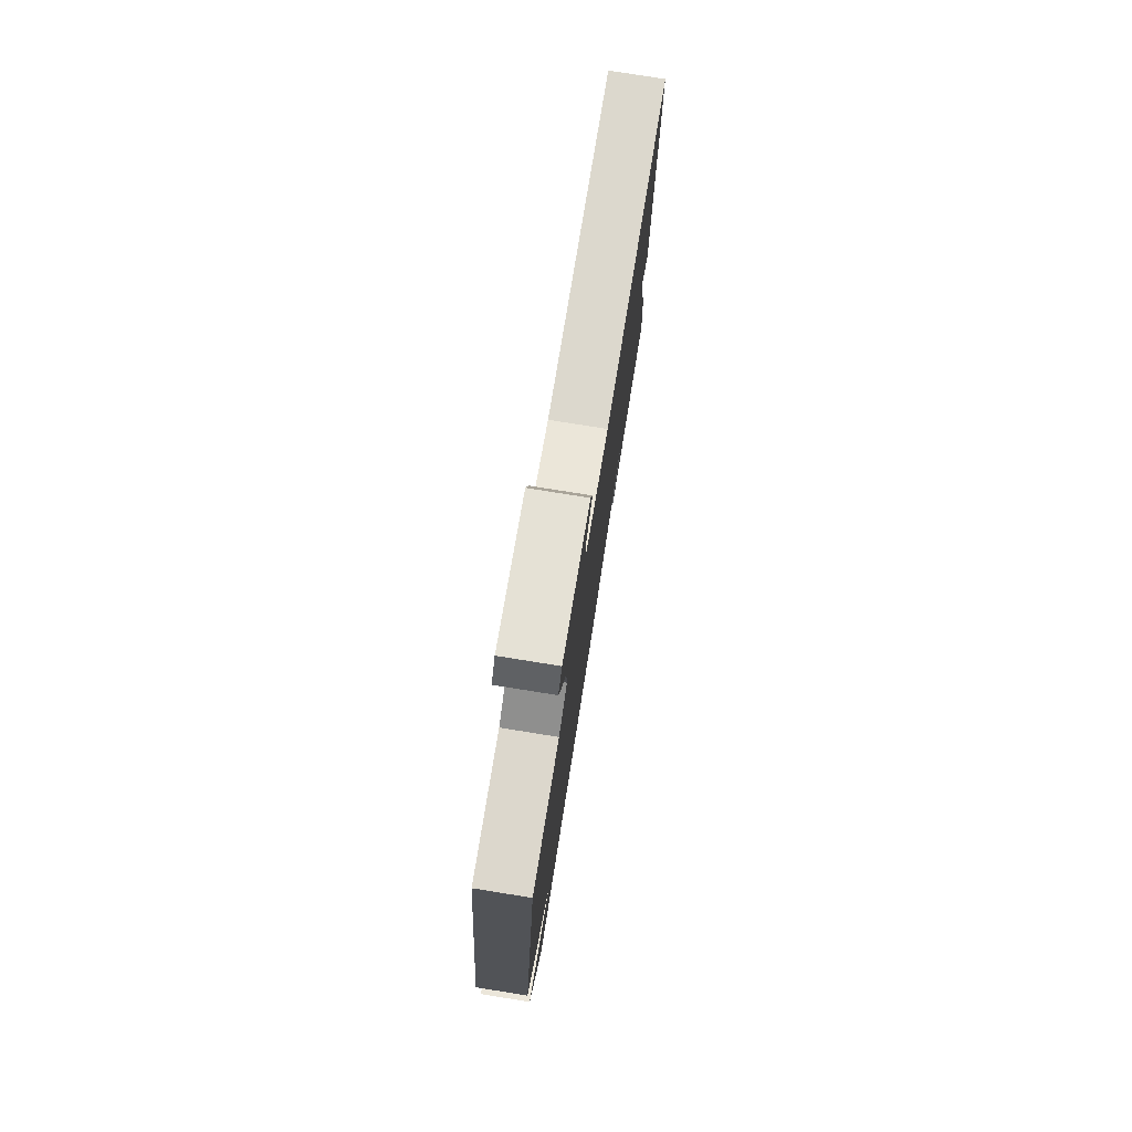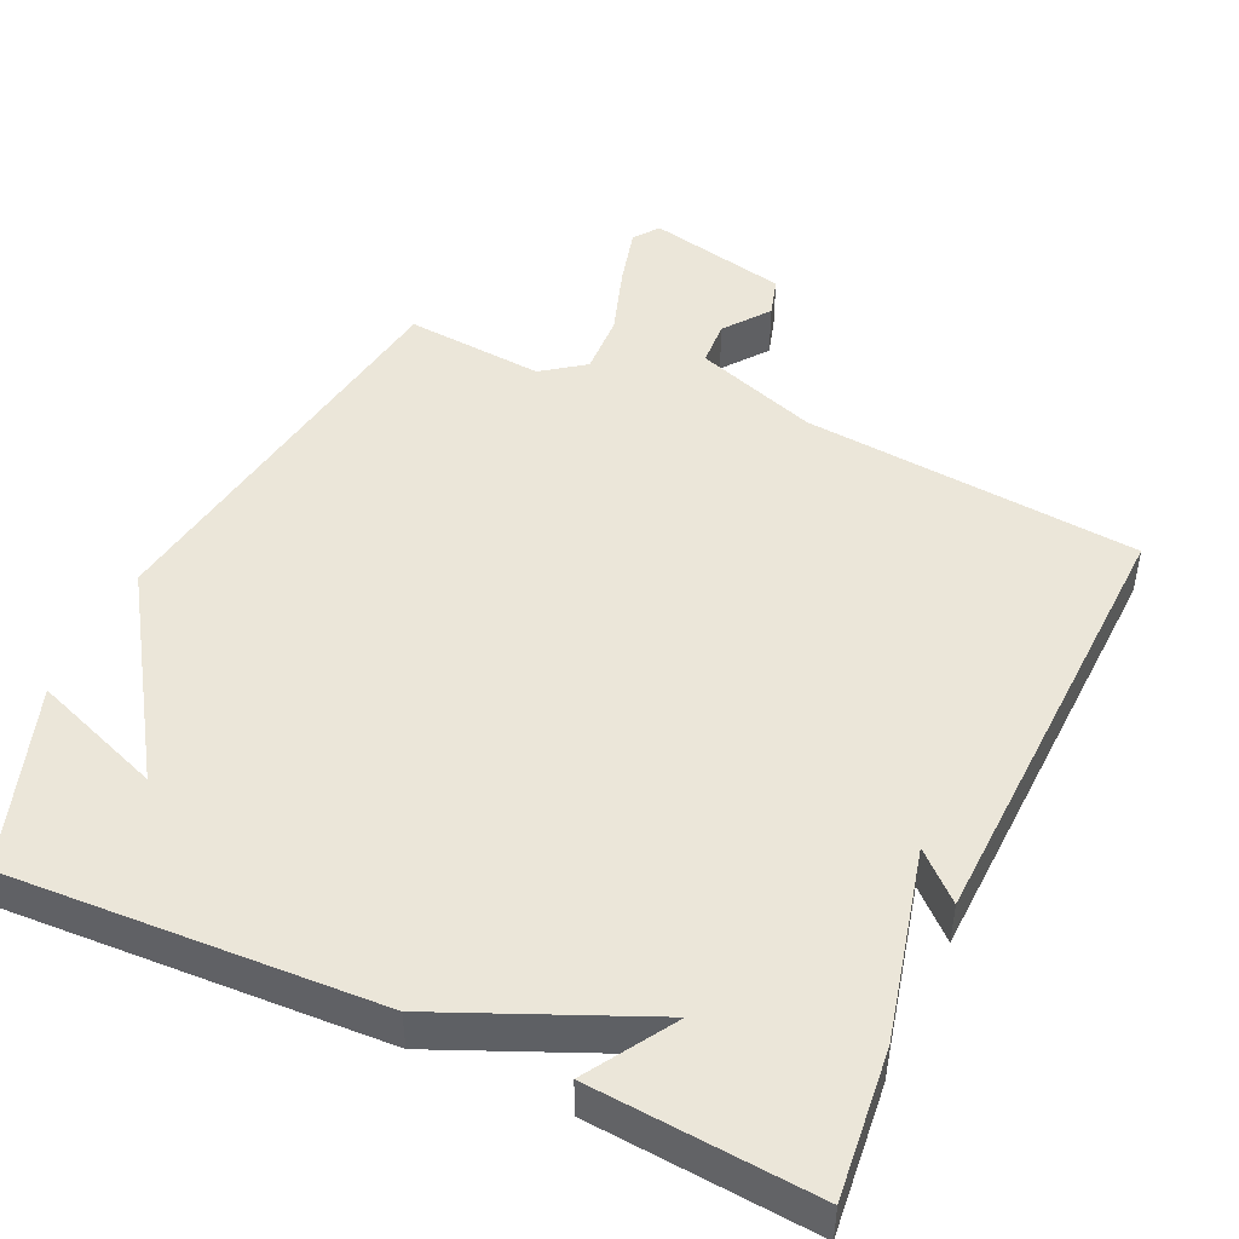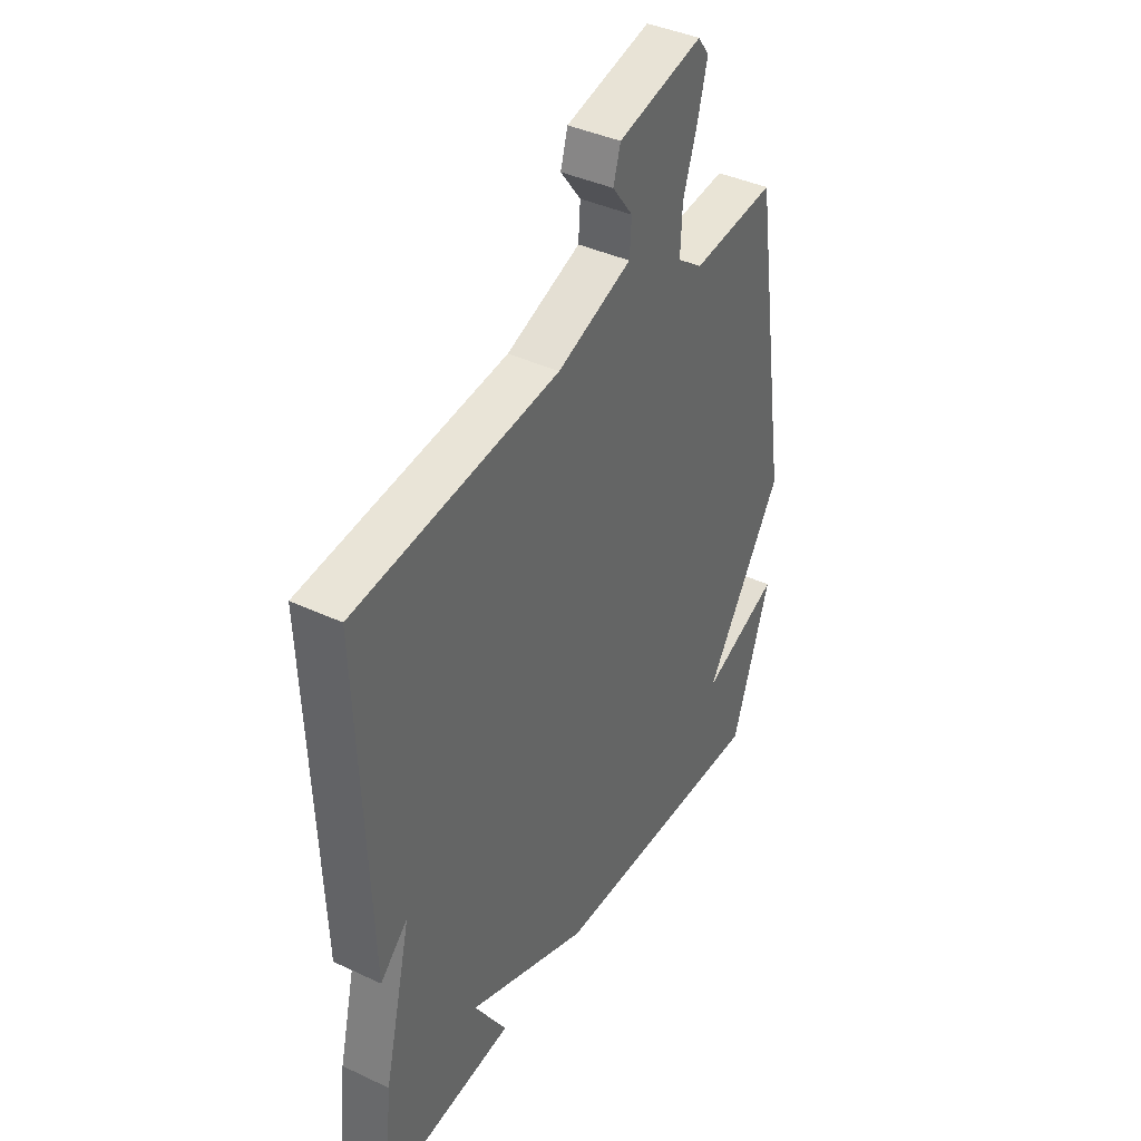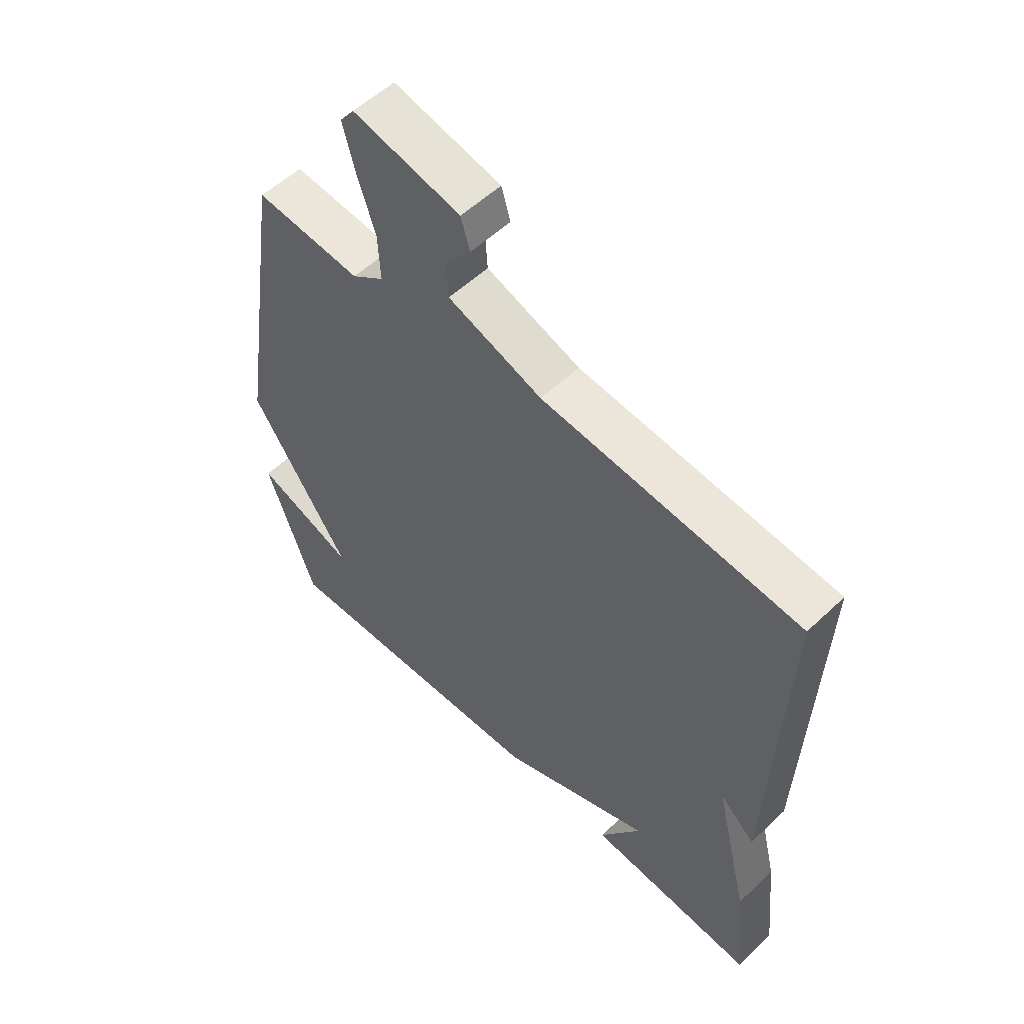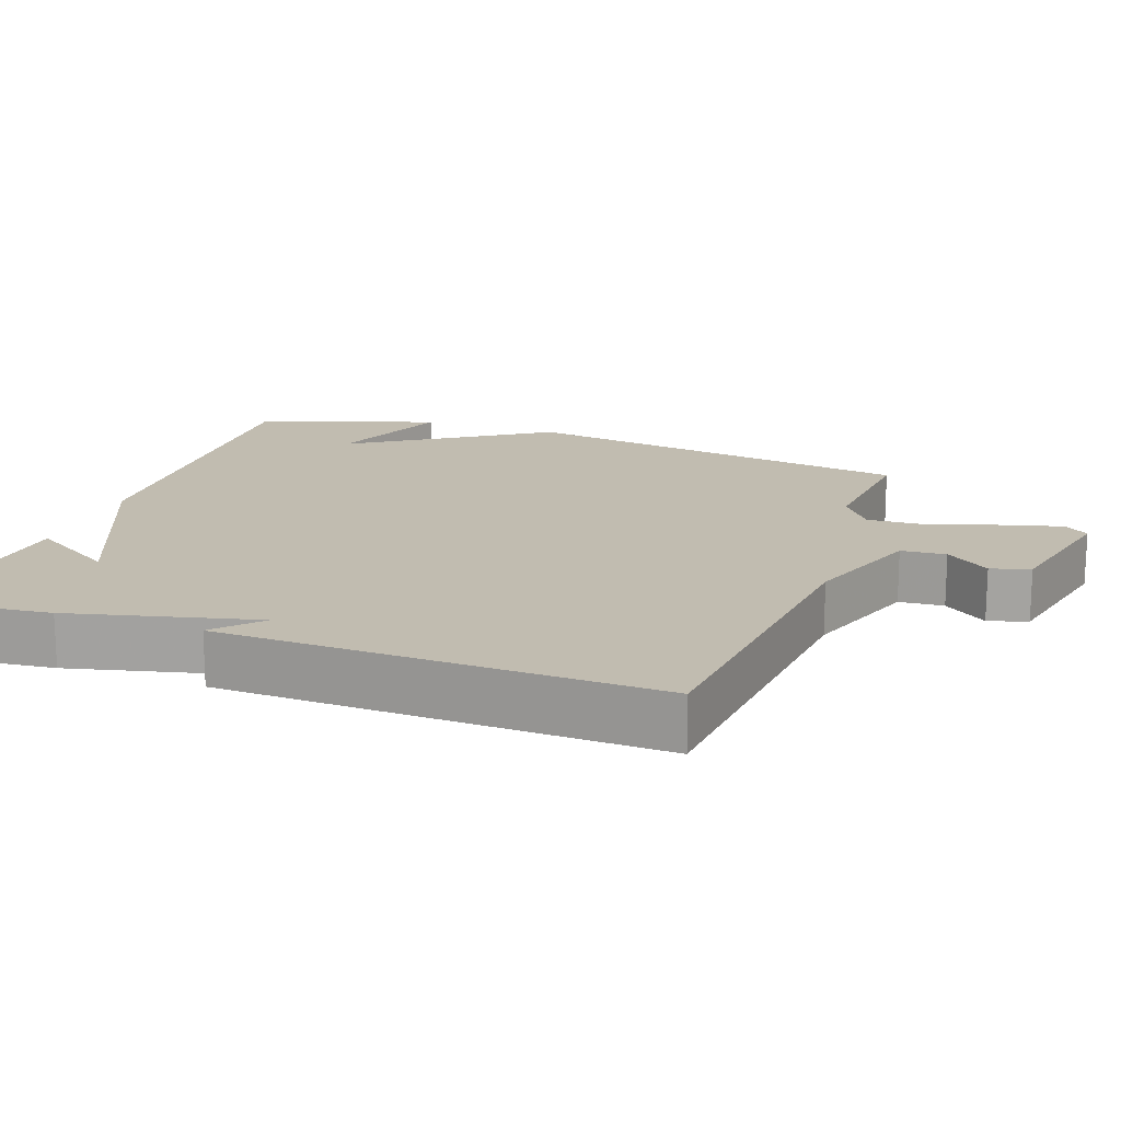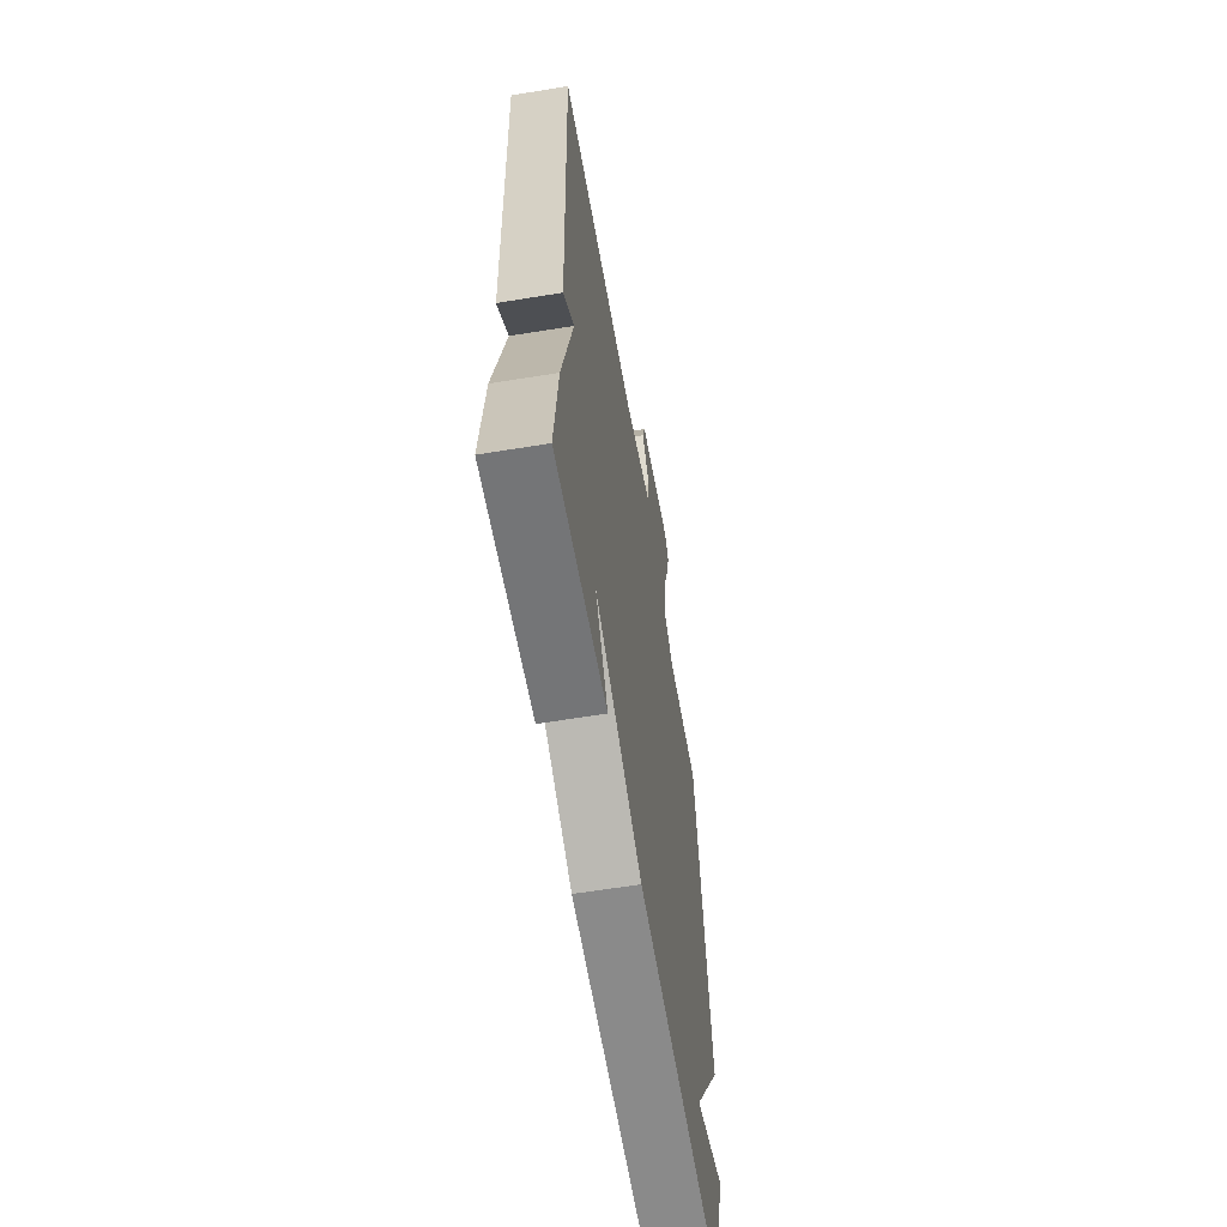
<metadata>
{"format":"obj","ext":"obj","renderer":"f3d","projection":"perspective","resolution":1024,"background":"white","views":[{"elev":77.9,"azim":99.1,"up":"+Z"},{"elev":47.1,"azim":-155.2,"up":"+Y"},{"elev":40.2,"azim":-60.1,"up":"+Z"},{"elev":55.5,"azim":-134.8,"up":"+Z"},{"elev":16.6,"azim":-70.4,"up":"+Y"},{"elev":-60.9,"azim":-80.5,"up":"+Z"}]}
</metadata>
<code>
v -0.5 0.07 -0.5
v -0.479 0.07 -0.3
v -0.417 0.07 -0.043
v -0.479 0.07 -0.1
v -0.5 0.07 0.5
v -0.044 0.07 0.542
v 0.123 0.07 0.6
v 0.127 0.07 0.662
v 0.081 0.07 0.723
v 0.097 0.07 0.777
v 0.287 0.07 0.819
v 0.312 0.07 0.785
v 0.291 0.07 0.705
v 0.259 0.07 0.609
v 0.255 0.07 0.526
v 0.312 0.07 0.484
v 0.5 0.07 0.5
v 0.586 0.07 -0.051
v 0.41 0.07 -0.317
v 0.586 0.07 -0.251
v 0.5 0.07 -0.5
v 0.001 0.07 -0.476
v -0.272 0.07 -0.358
v -0.199 0.07 -0.476
v -0.5 0 -0.5
v -0.479 0 -0.3
v -0.417 0 -0.043
v -0.479 0 -0.1
v -0.5 0 0.5
v -0.044 0 0.542
v 0.123 0 0.6
v 0.127 0 0.662
v 0.081 0 0.723
v 0.097 0 0.777
v 0.287 0 0.819
v 0.312 0 0.785
v 0.291 0 0.705
v 0.259 0 0.609
v 0.255 0 0.526
v 0.312 0 0.484
v 0.5 0 0.5
v 0.586 0 -0.051
v 0.41 0 -0.317
v 0.586 0 -0.251
v 0.5 0 -0.5
v 0.001 0 -0.476
v -0.272 0 -0.358
v -0.199 0 -0.476
f 23 24 1 2
f 21 22 23
f 21 23 2 3
f 19 20 21
f 19 21 3
f 18 19 3
f 17 18 3
f 16 17 3
f 15 16 3
f 14 15 3
f 12 13 14
f 11 12 14
f 10 11 14
f 9 10 14
f 8 9 14
f 7 8 14
f 14 3 4
f 7 14 4
f 6 7 4
f 4 5 6
f 26 25 48 47
f 47 46 45
f 27 26 47 45
f 45 44 43
f 27 45 43
f 27 43 42
f 27 42 41
f 27 41 40
f 27 40 39
f 27 39 38
f 38 37 36
f 38 36 35
f 38 35 34
f 38 34 33
f 38 33 32
f 38 32 31
f 28 27 38
f 28 38 31
f 28 31 30
f 30 29 28
f 1 25 26 2
f 2 26 27 3
f 3 27 28 4
f 4 28 29 5
f 5 29 30 6
f 6 30 31 7
f 7 31 32 8
f 8 32 33 9
f 9 33 34 10
f 10 34 35 11
f 11 35 36 12
f 12 36 37 13
f 13 37 38 14
f 14 38 39 15
f 15 39 40 16
f 16 40 41 17
f 17 41 42 18
f 18 42 43 19
f 19 43 44 20
f 20 44 45 21
f 21 45 46 22
f 22 46 47 23
f 23 47 48 24
f 24 48 25 1

</code>
